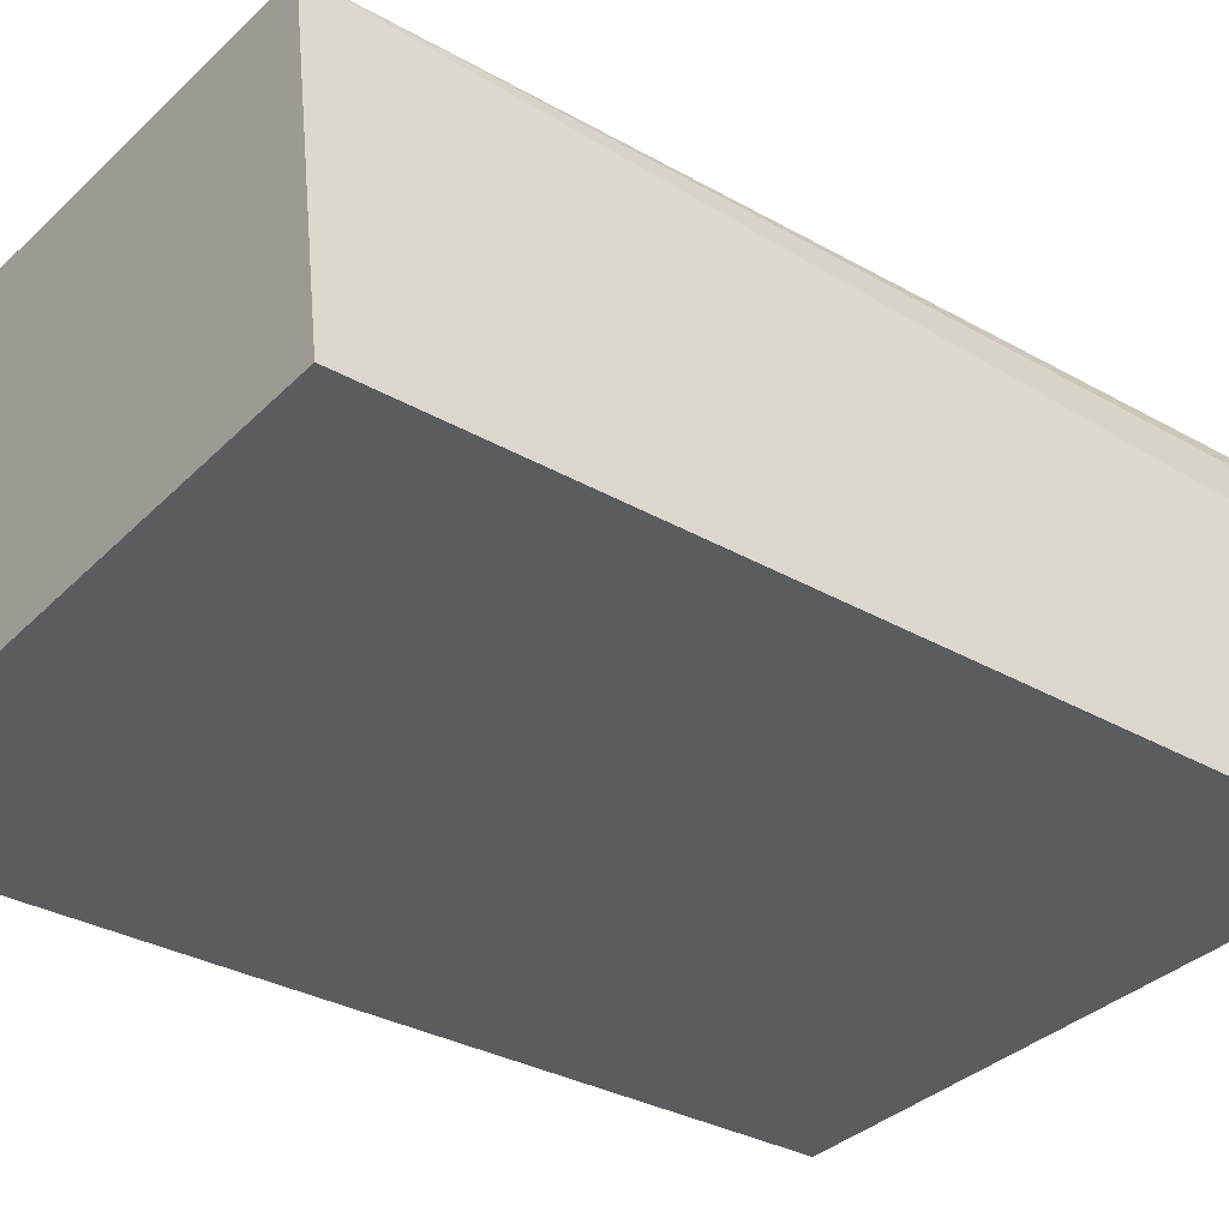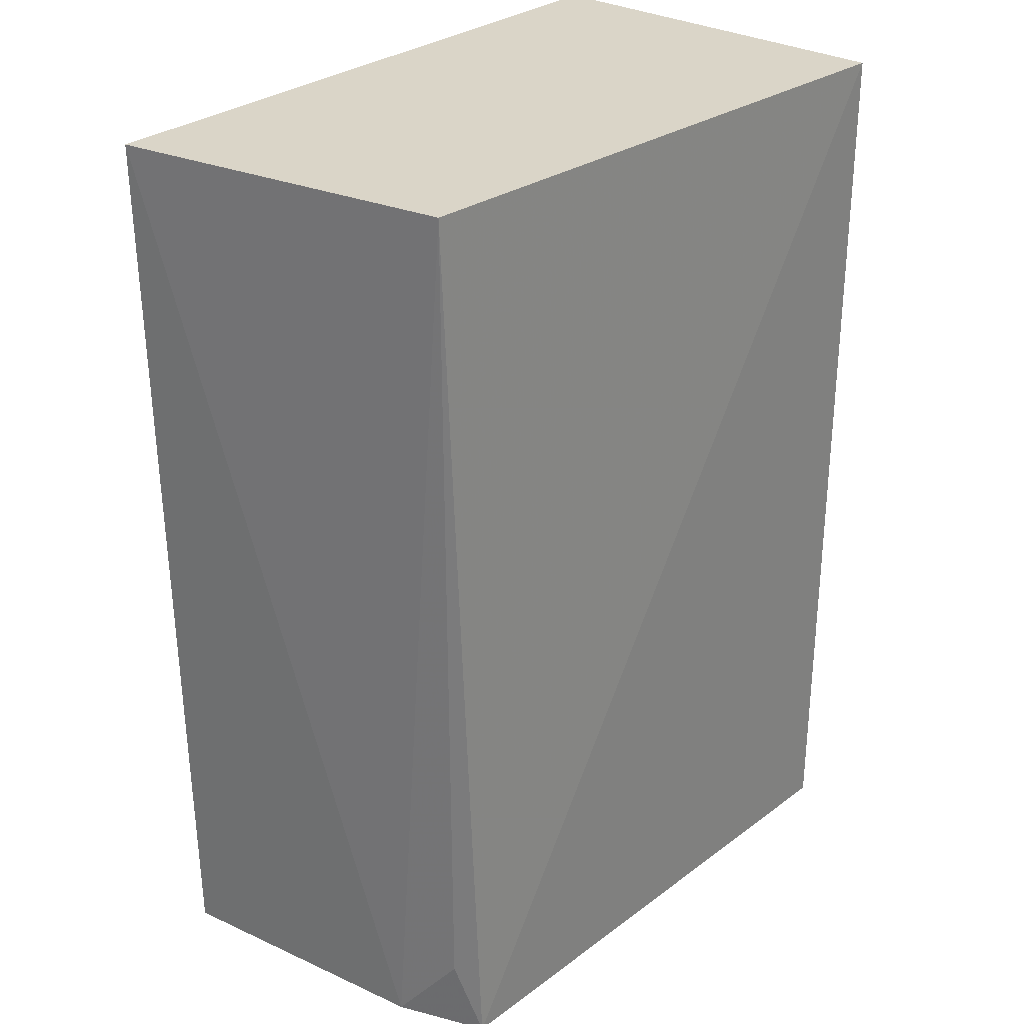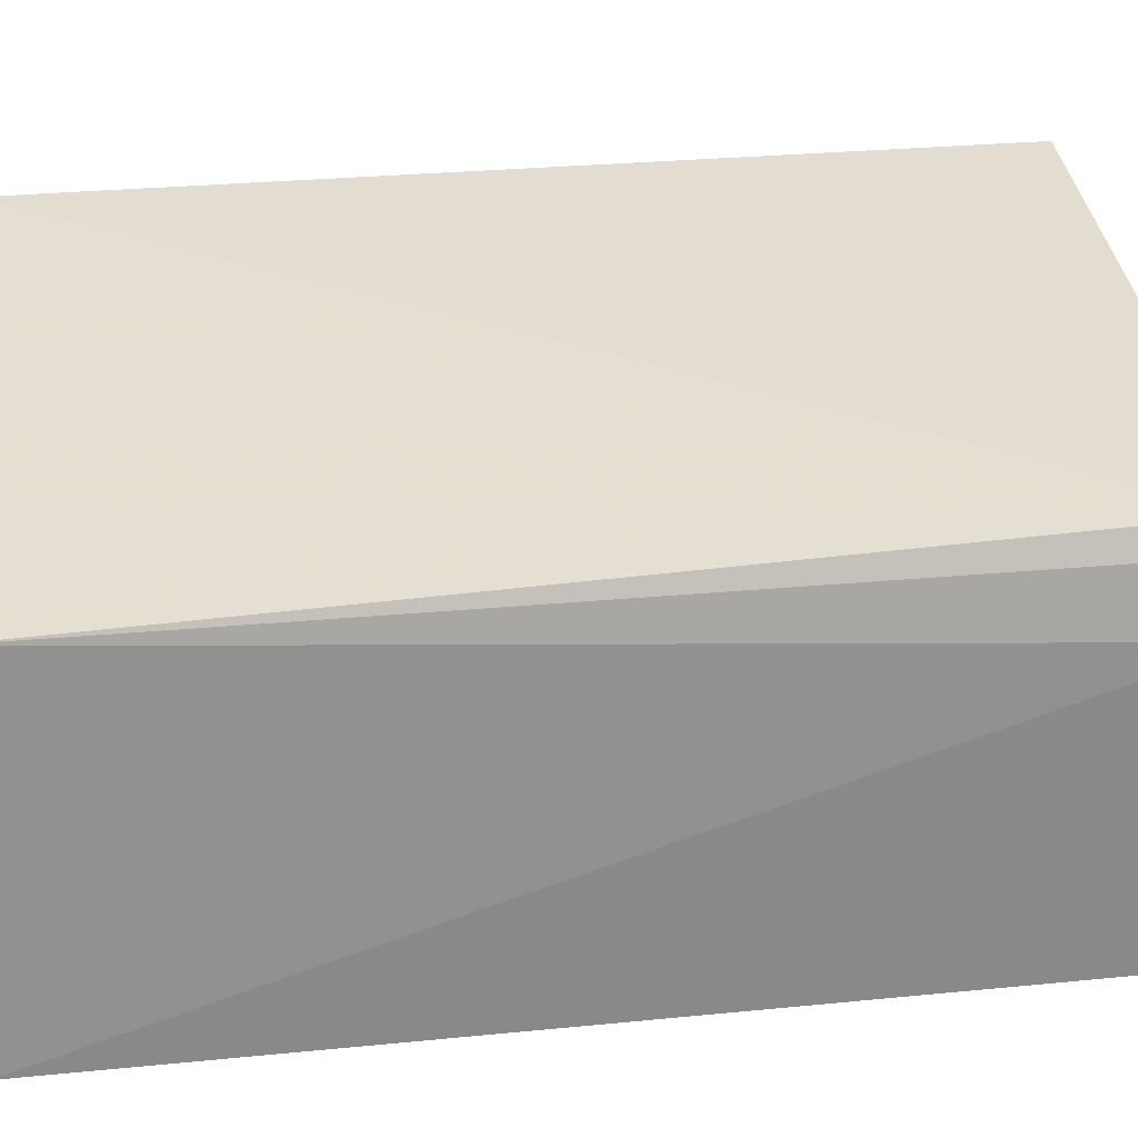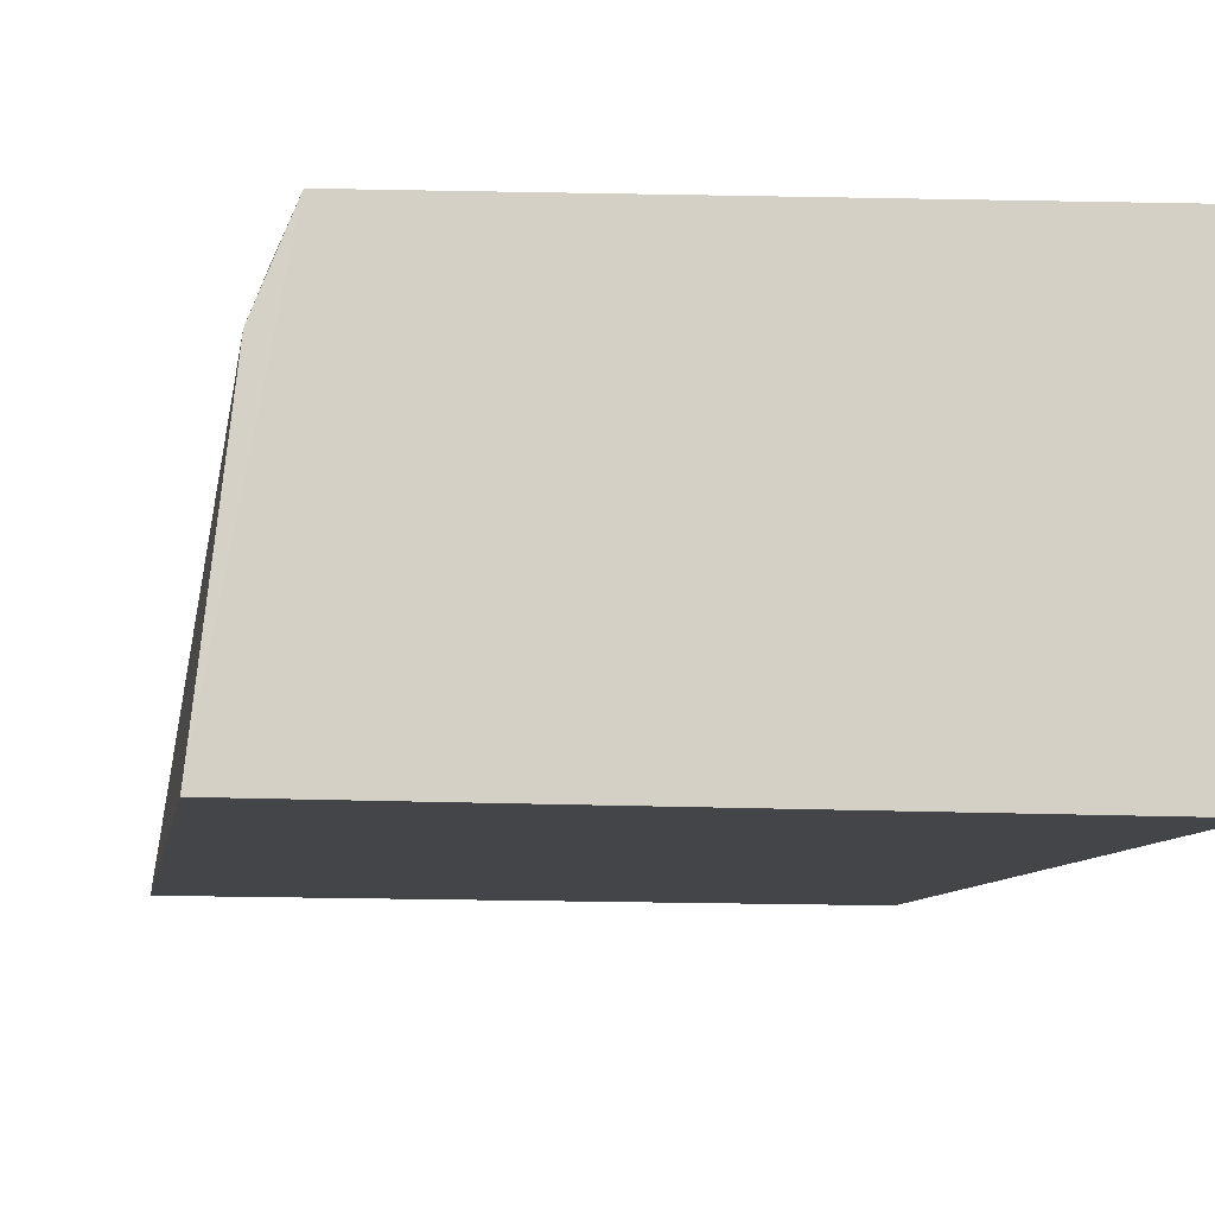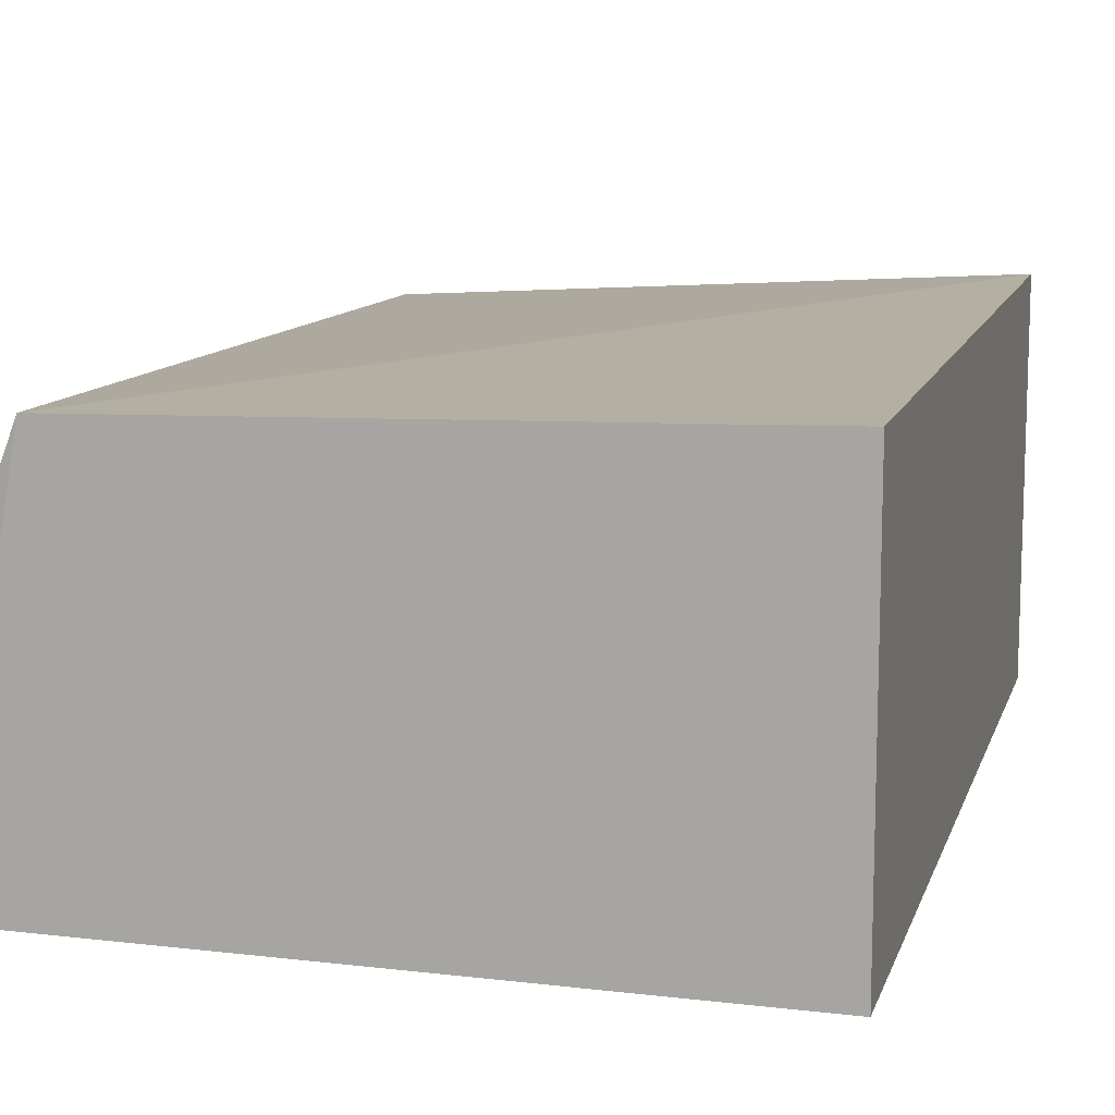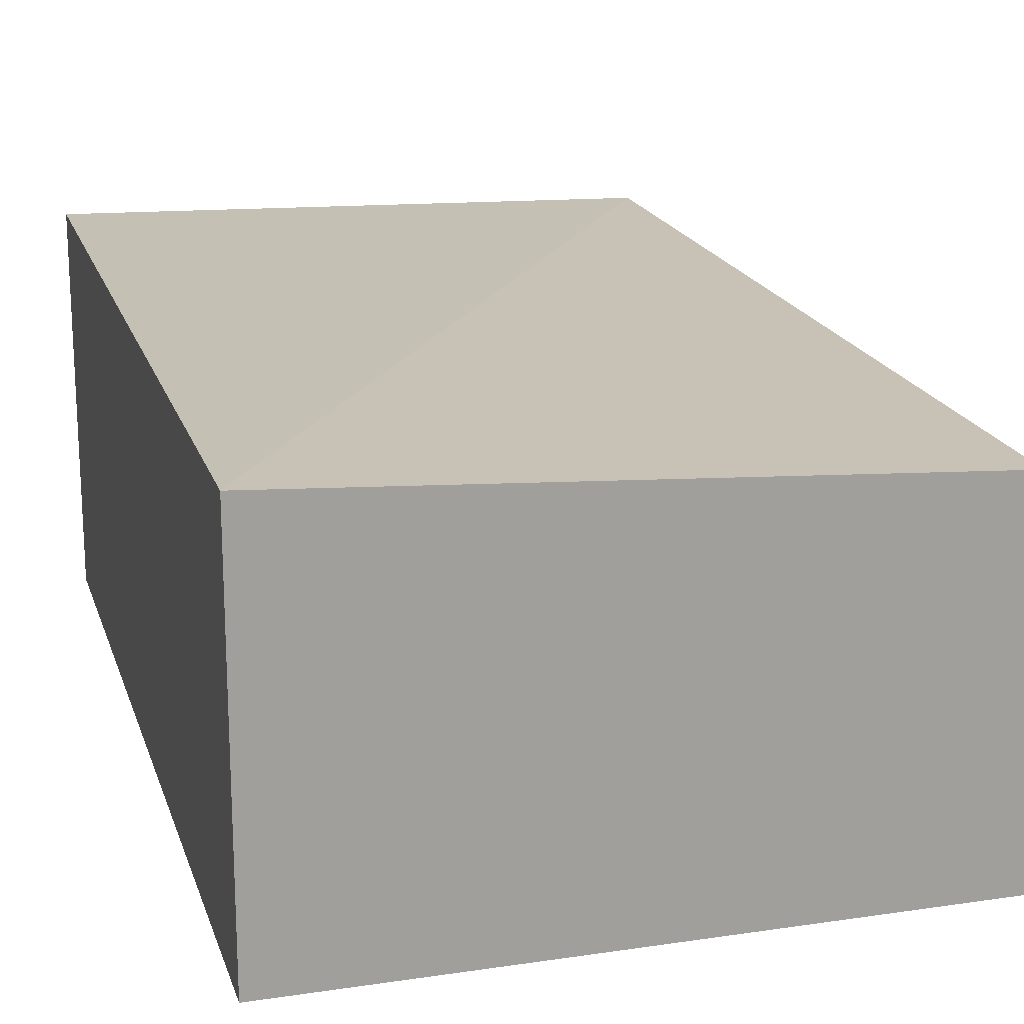
<metadata>
{"format":"obj","ext":"obj","renderer":"f3d","projection":"perspective","resolution":1024,"background":"white","views":[{"elev":-33.5,"azim":52.8,"up":"+Y"},{"elev":29.2,"azim":130.9,"up":"+Z"},{"elev":33.6,"azim":83.2,"up":"+Y"},{"elev":-8.8,"azim":171.4,"up":"+Y"},{"elev":11.7,"azim":-165.2,"up":"+Y"},{"elev":18.4,"azim":-15.5,"up":"+Y"}]}
</metadata>
<code>
v 0.1428 -0.01258 -0.2349
v 0.1405 -0.01236 -0.4162
v 0.1275 0.05965 -0.4162
v 0.01261 0.06259 -0.2348
v 0.01261 -0.01317 -0.2348
v 0.1321 0.05546 -0.2349
v 0.01261 -0.01317 -0.4167
v 0.1343 0.04264 -0.4156
v 0.01261 0.06259 -0.4167
v 0.1306 0.05479 -0.4006
f 5 1 4
f 6 3 4
f 6 4 1
f 7 2 1
f 7 1 5
f 7 5 4
f 8 6 1
f 8 1 2
f 8 2 3
f 9 7 4
f 9 4 3
f 9 3 2
f 9 2 7
f 10 8 3
f 10 3 6
f 10 6 8

</code>
